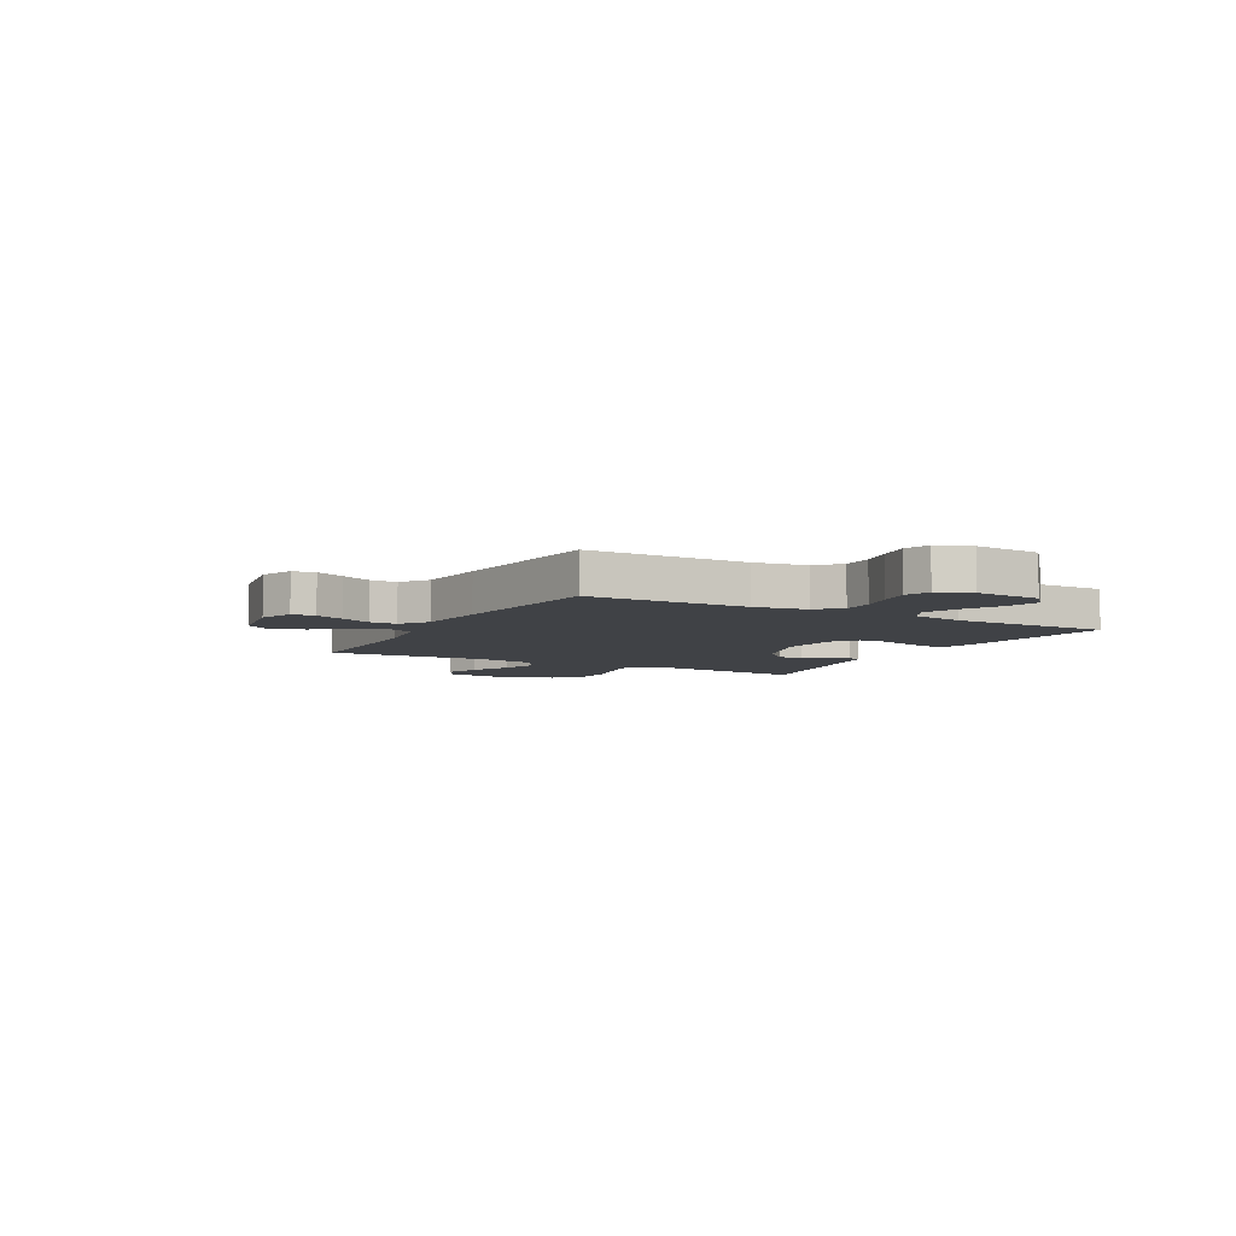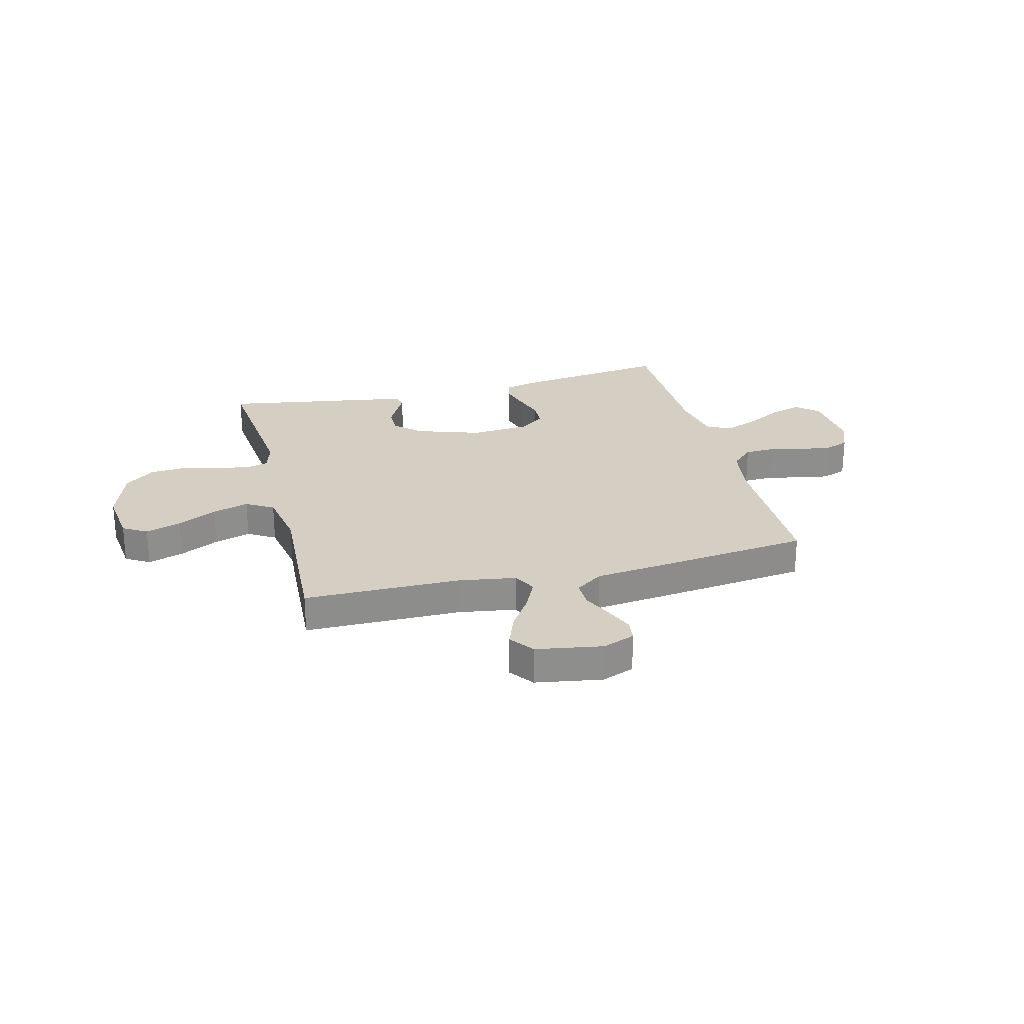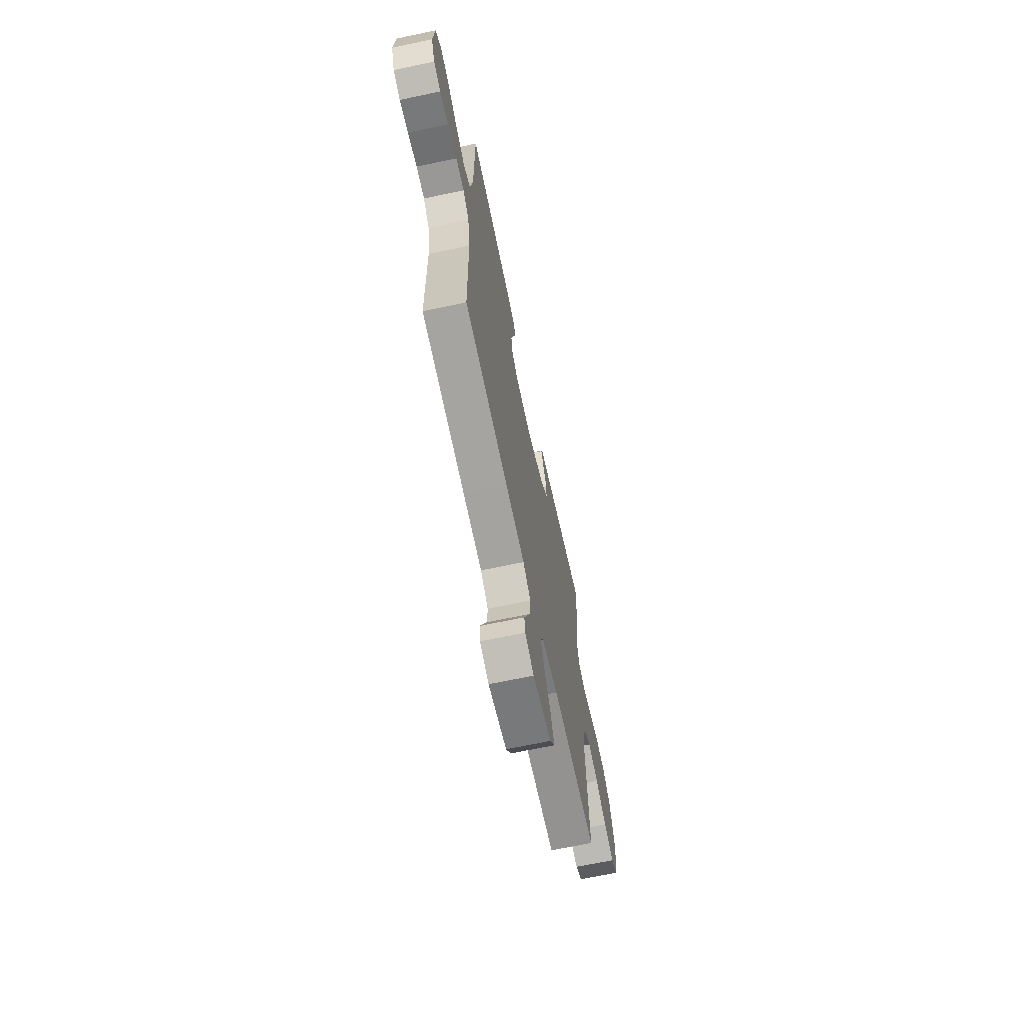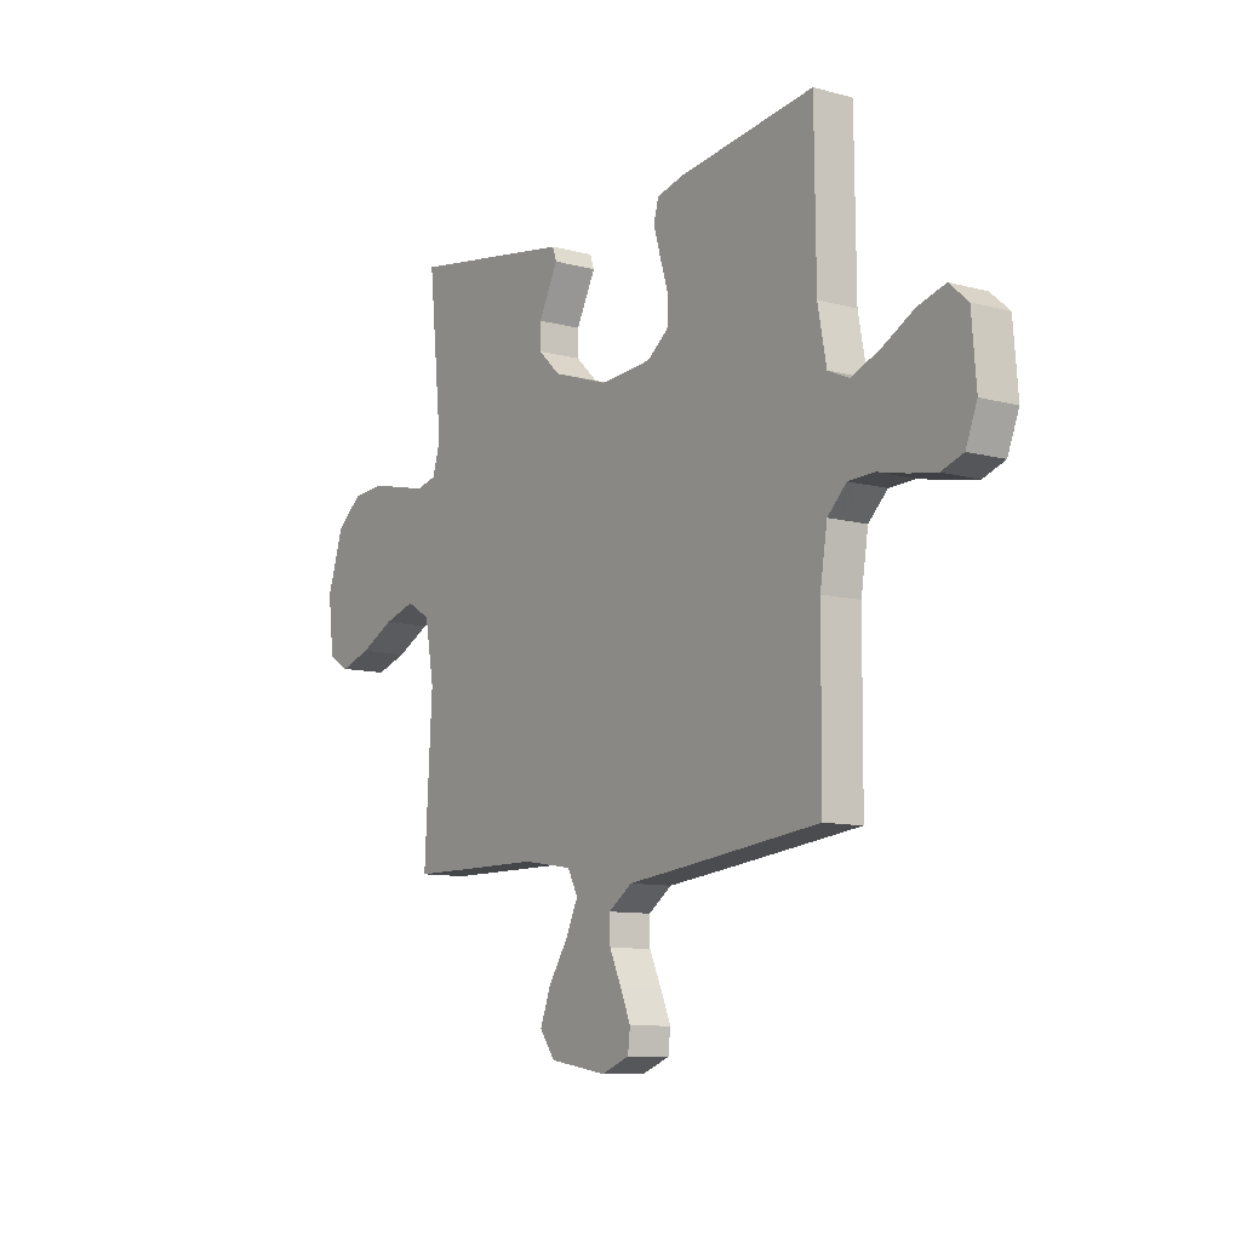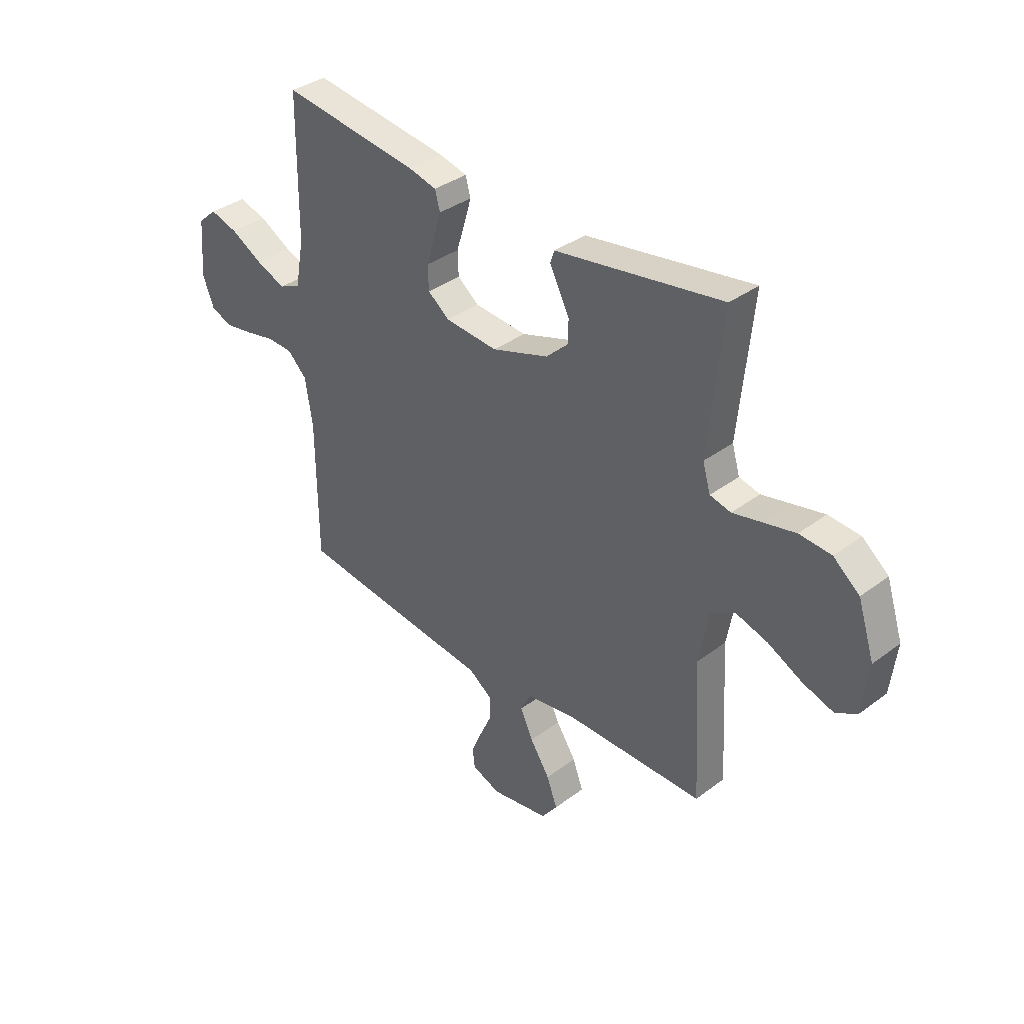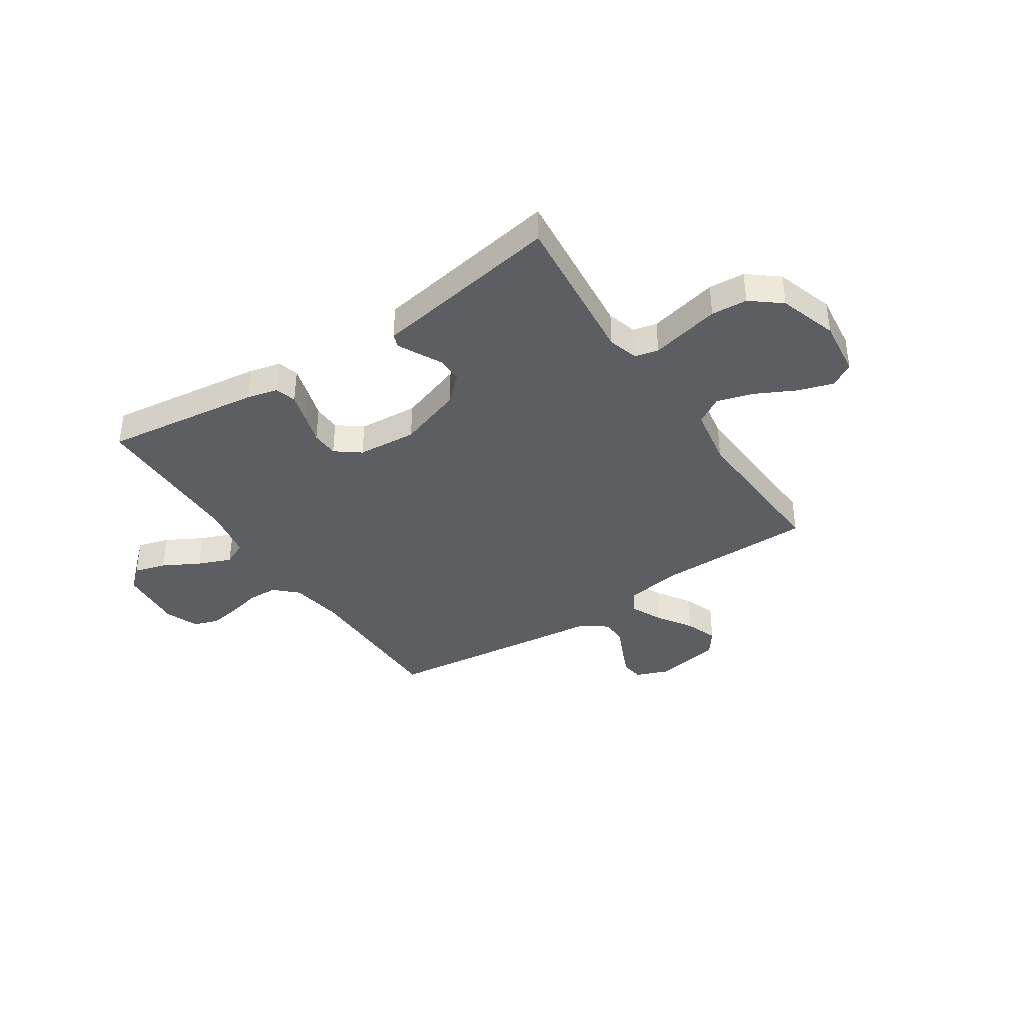
<metadata>
{"format":"obj","ext":"obj","renderer":"f3d","projection":"perspective","resolution":1024,"background":"white","views":[{"elev":-6.4,"azim":-118.5,"up":"+Y"},{"elev":25.6,"azim":165.8,"up":"+Y"},{"elev":-66.7,"azim":-78.0,"up":"+Z"},{"elev":-9.9,"azim":-124.9,"up":"+Z"},{"elev":36.1,"azim":45.6,"up":"+Z"},{"elev":-38.7,"azim":33.6,"up":"+Y"}]}
</metadata>
<code>
v 0.5 0.07 -0.5
v 0.2 0.07 -0.501
v 0.09 0.07 -0.518
v 0.067 0.07 -0.562
v 0.095 0.07 -0.622
v 0.138 0.07 -0.688
v 0.161 0.07 -0.75
v 0.127 0.07 -0.796
v 0 0.07 -0.817
v -0.062 0.07 -0.793
v -0.067 0.07 -0.75
v -0.044 0.07 -0.696
v -0.018 0.07 -0.639
v -0.017 0.07 -0.588
v -0.069 0.07 -0.551
v -0.2 0.07 -0.536
v -0.5 0.07 -0.5
v -0.502 0.07 -0.2
v -0.518 0.07 -0.1
v -0.56 0.07 -0.059
v -0.617 0.07 -0.057
v -0.681 0.07 -0.071
v -0.741 0.07 -0.081
v -0.789 0.07 -0.064
v -0.814 0.07 0
v -0.804 0.07 0.124
v -0.763 0.07 0.16
v -0.702 0.07 0.142
v -0.633 0.07 0.104
v -0.569 0.07 0.078
v -0.522 0.07 0.099
v -0.503 0.07 0.2
v -0.5 0.07 0.5
v -0.2 0.07 0.46
v -0.14 0.07 0.445
v -0.129 0.07 0.405
v -0.145 0.07 0.35
v -0.163 0.07 0.292
v -0.161 0.07 0.24
v -0.114 0.07 0.204
v 0 0.07 0.195
v 0.123 0.07 0.236
v 0.172 0.07 0.282
v 0.172 0.07 0.331
v 0.149 0.07 0.376
v 0.129 0.07 0.415
v 0.138 0.07 0.441
v 0.2 0.07 0.451
v 0.5 0.07 0.5
v 0.47 0.07 0.2
v 0.487 0.07 0.143
v 0.532 0.07 0.132
v 0.594 0.07 0.146
v 0.665 0.07 0.162
v 0.734 0.07 0.157
v 0.791 0.07 0.111
v 0.827 0.07 0
v 0.814 0.07 -0.109
v 0.768 0.07 -0.136
v 0.7 0.07 -0.114
v 0.625 0.07 -0.076
v 0.555 0.07 -0.055
v 0.503 0.07 -0.086
v 0.483 0.07 -0.2
v 0.5 0 -0.5
v 0.2 0 -0.501
v 0.09 0 -0.518
v 0.067 0 -0.562
v 0.095 0 -0.622
v 0.138 0 -0.688
v 0.161 0 -0.75
v 0.127 0 -0.796
v 0 0 -0.817
v -0.062 0 -0.793
v -0.067 0 -0.75
v -0.044 0 -0.696
v -0.018 0 -0.639
v -0.017 0 -0.588
v -0.069 0 -0.551
v -0.2 0 -0.536
v -0.5 0 -0.5
v -0.502 0 -0.2
v -0.518 0 -0.1
v -0.56 0 -0.059
v -0.617 0 -0.057
v -0.681 0 -0.071
v -0.741 0 -0.081
v -0.789 0 -0.064
v -0.814 0 0
v -0.804 0 0.124
v -0.763 0 0.16
v -0.702 0 0.142
v -0.633 0 0.104
v -0.569 0 0.078
v -0.522 0 0.099
v -0.503 0 0.2
v -0.5 0 0.5
v -0.2 0 0.46
v -0.14 0 0.445
v -0.129 0 0.405
v -0.145 0 0.35
v -0.163 0 0.292
v -0.161 0 0.24
v -0.114 0 0.204
v 0 0 0.195
v 0.123 0 0.236
v 0.172 0 0.282
v 0.172 0 0.331
v 0.149 0 0.376
v 0.129 0 0.415
v 0.138 0 0.441
v 0.2 0 0.451
v 0.5 0 0.5
v 0.47 0 0.2
v 0.487 0 0.143
v 0.532 0 0.132
v 0.594 0 0.146
v 0.665 0 0.162
v 0.734 0 0.157
v 0.791 0 0.111
v 0.827 0 0
v 0.814 0 -0.109
v 0.768 0 -0.136
v 0.7 0 -0.114
v 0.625 0 -0.076
v 0.555 0 -0.055
v 0.503 0 -0.086
v 0.483 0 -0.2
f 58 59 60 61
f 58 61 62
f 57 58 62
f 56 57 62
f 55 56 62 63
f 52 53 54 55
f 48 49 50
f 48 50 51
f 45 46 47 48
f 44 45 48 51
f 43 44 51
f 42 43 51
f 41 42 51
f 40 41 51 52
f 35 36 37 38
f 33 34 35 38
f 32 33 38 39
f 31 32 39 40
f 26 27 28 29
f 26 29 30
f 25 26 30
f 24 25 30
f 21 22 23 24
f 21 24 30 31
f 15 16 17 18
f 14 15 18 19
f 10 11 12 13
f 8 9 10 13
f 8 13 14
f 5 6 7 8
f 4 5 8 14
f 3 4 14 19
f 64 1 2
f 63 64 2 3
f 52 55 63 3
f 20 21 31 40
f 20 40 52
f 3 19 20 52
f 125 124 123 122
f 126 125 122
f 126 122 121
f 126 121 120
f 127 126 120 119
f 119 118 117 116
f 114 113 112
f 115 114 112
f 112 111 110 109
f 115 112 109 108
f 115 108 107
f 115 107 106
f 115 106 105
f 116 115 105 104
f 102 101 100 99
f 102 99 98 97
f 103 102 97 96
f 104 103 96 95
f 93 92 91 90
f 94 93 90
f 94 90 89
f 94 89 88
f 88 87 86 85
f 95 94 88 85
f 82 81 80 79
f 83 82 79 78
f 77 76 75 74
f 77 74 73 72
f 78 77 72
f 72 71 70 69
f 78 72 69 68
f 83 78 68 67
f 66 65 128
f 67 66 128 127
f 67 127 119 116
f 104 95 85 84
f 116 104 84
f 116 84 83 67
f 1 65 66 2
f 2 66 67 3
f 3 67 68 4
f 4 68 69 5
f 5 69 70 6
f 6 70 71 7
f 7 71 72 8
f 8 72 73 9
f 9 73 74 10
f 10 74 75 11
f 11 75 76 12
f 12 76 77 13
f 13 77 78 14
f 14 78 79 15
f 15 79 80 16
f 16 80 81 17
f 17 81 82 18
f 18 82 83 19
f 19 83 84 20
f 20 84 85 21
f 21 85 86 22
f 22 86 87 23
f 23 87 88 24
f 24 88 89 25
f 25 89 90 26
f 26 90 91 27
f 27 91 92 28
f 28 92 93 29
f 29 93 94 30
f 30 94 95 31
f 31 95 96 32
f 32 96 97 33
f 33 97 98 34
f 34 98 99 35
f 35 99 100 36
f 36 100 101 37
f 37 101 102 38
f 38 102 103 39
f 39 103 104 40
f 40 104 105 41
f 41 105 106 42
f 42 106 107 43
f 43 107 108 44
f 44 108 109 45
f 45 109 110 46
f 46 110 111 47
f 47 111 112 48
f 48 112 113 49
f 49 113 114 50
f 50 114 115 51
f 51 115 116 52
f 52 116 117 53
f 53 117 118 54
f 54 118 119 55
f 55 119 120 56
f 56 120 121 57
f 57 121 122 58
f 58 122 123 59
f 59 123 124 60
f 60 124 125 61
f 61 125 126 62
f 62 126 127 63
f 63 127 128 64
f 64 128 65 1

</code>
